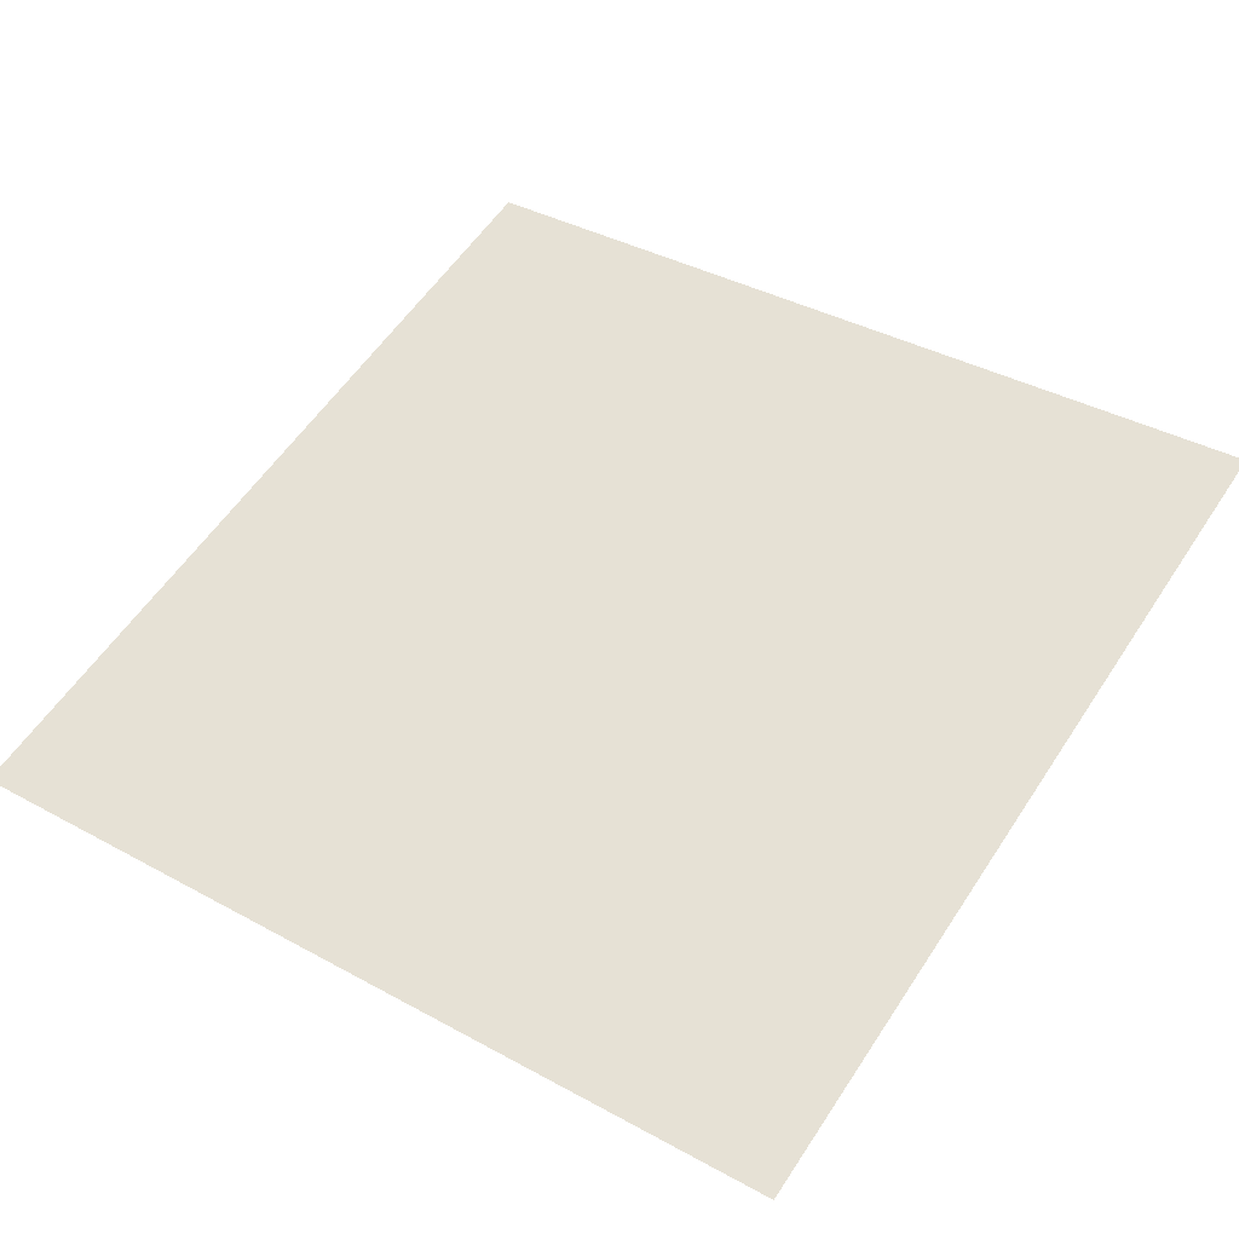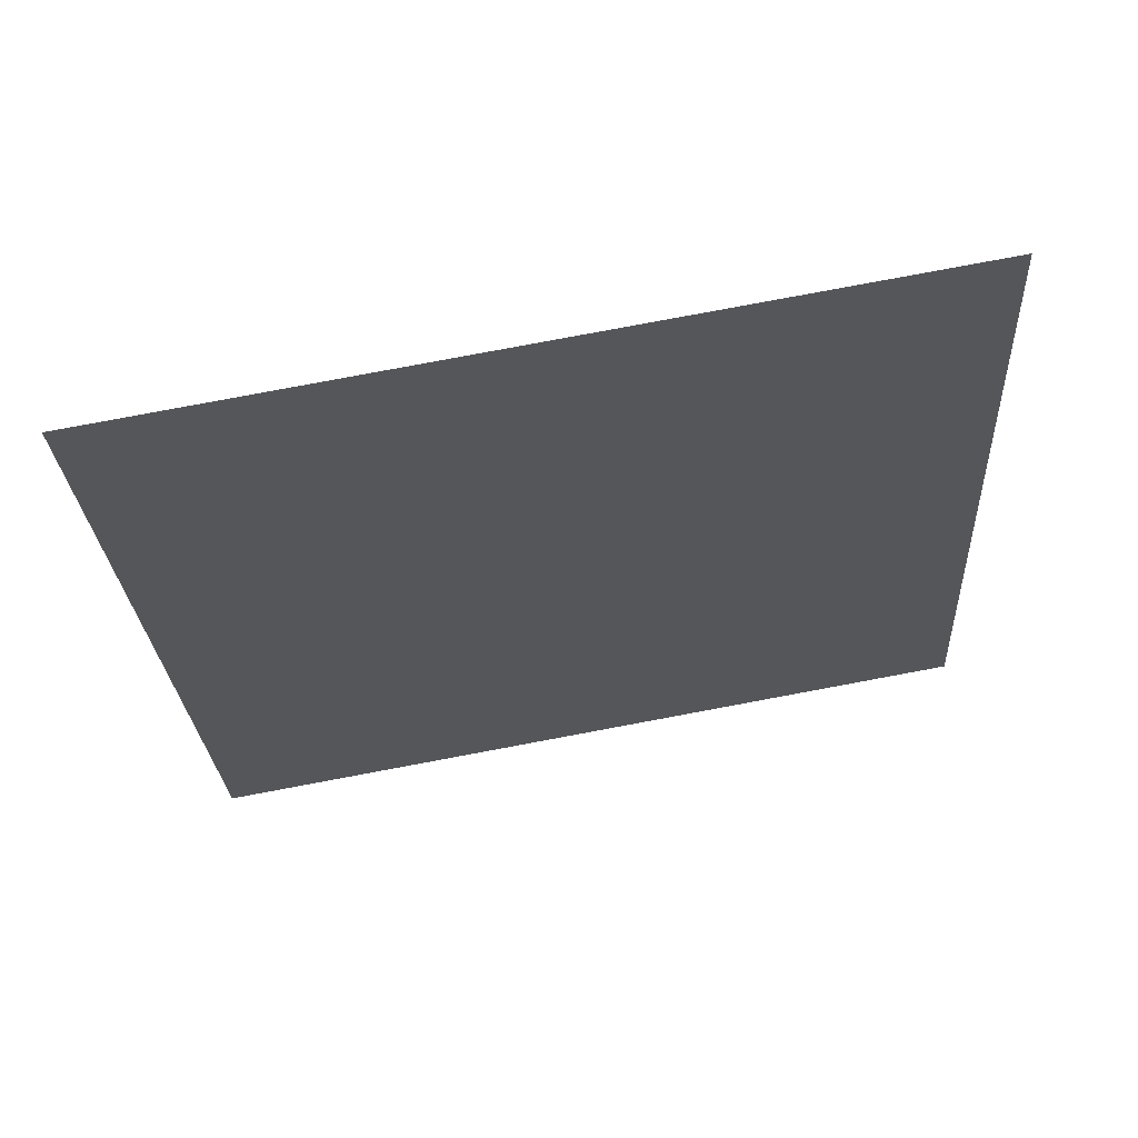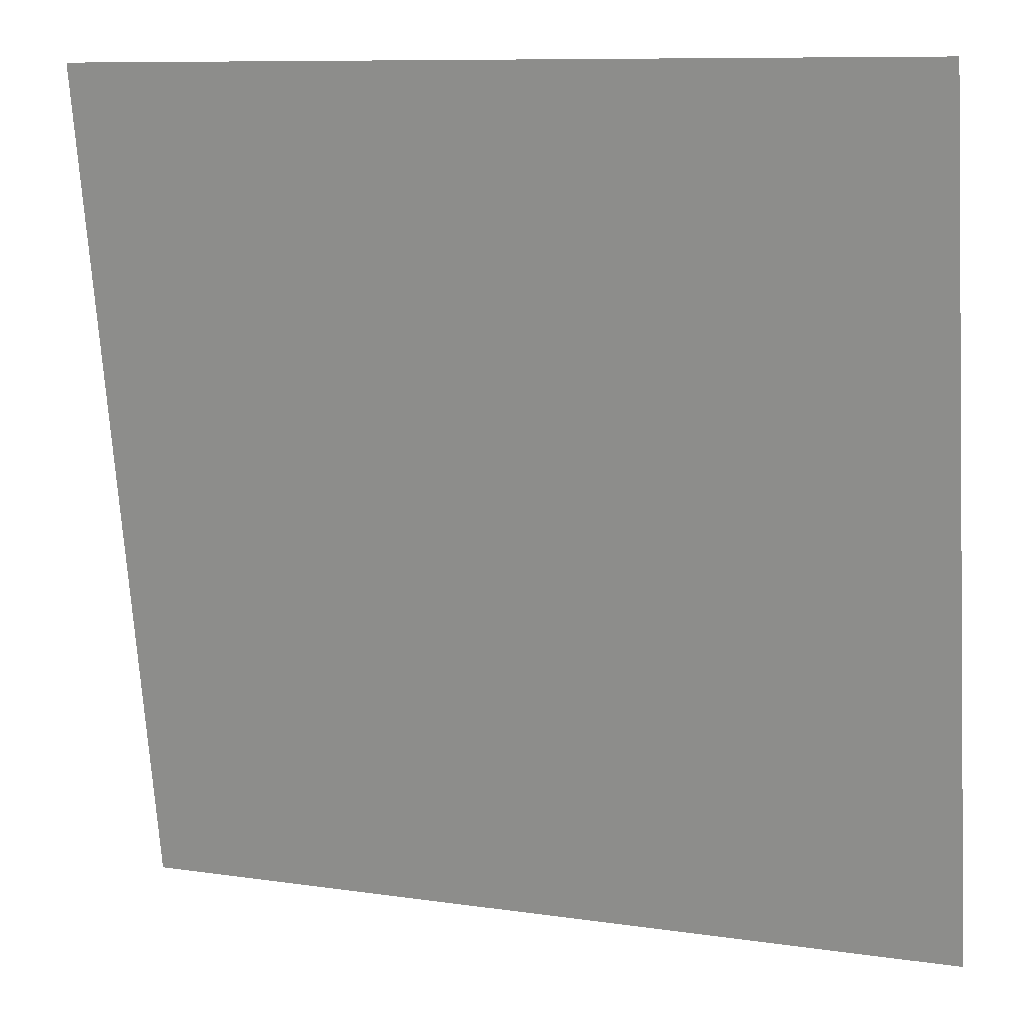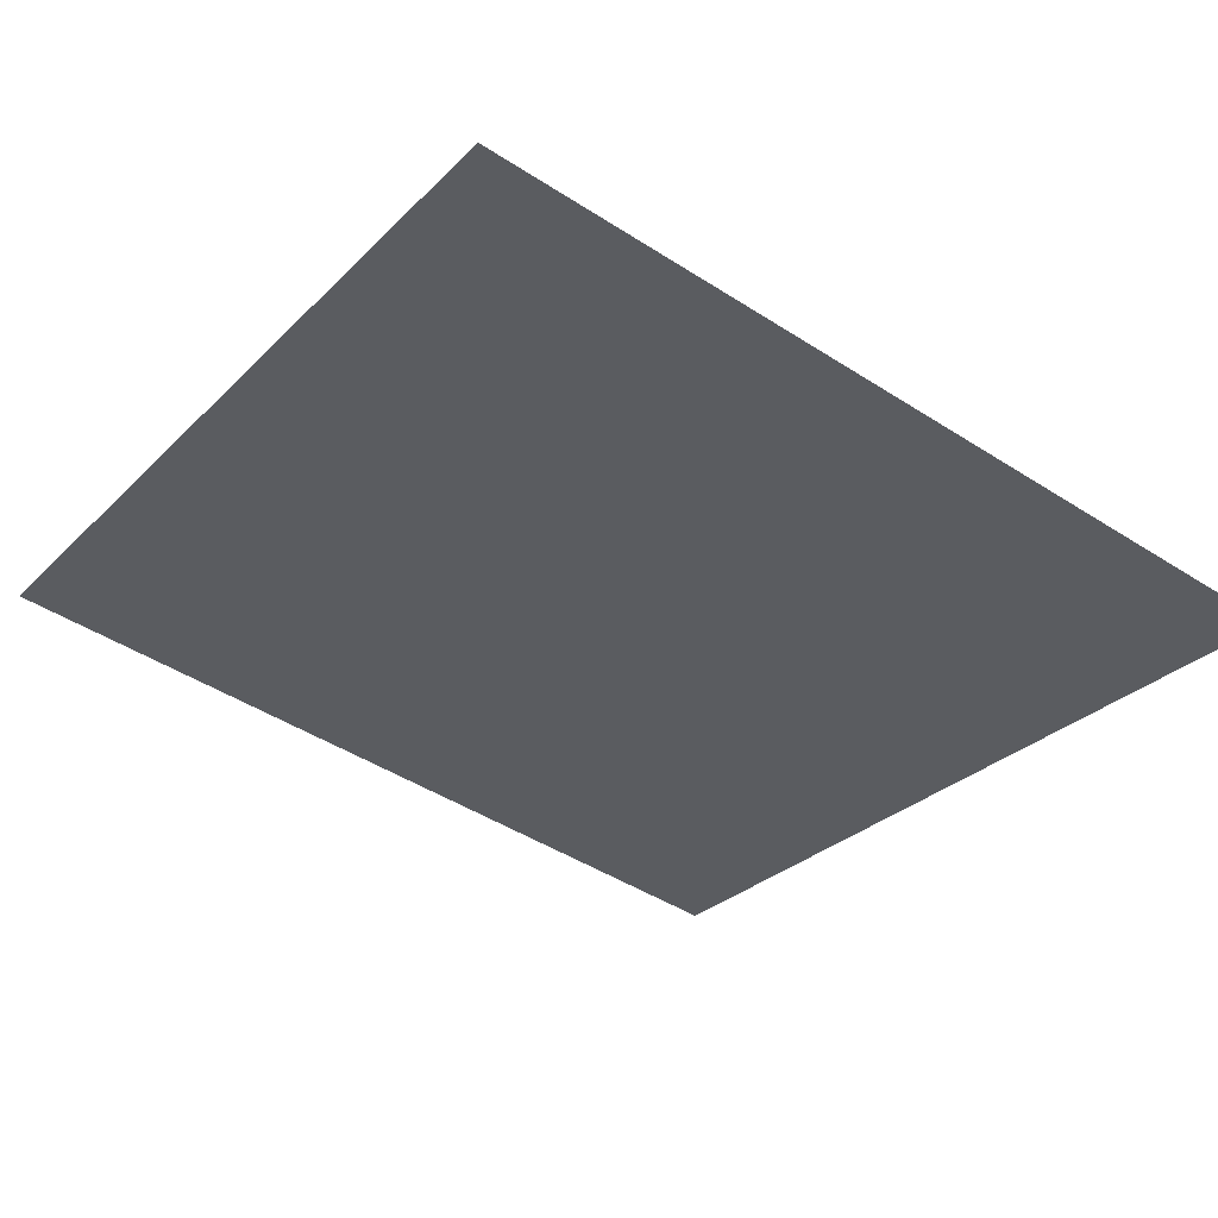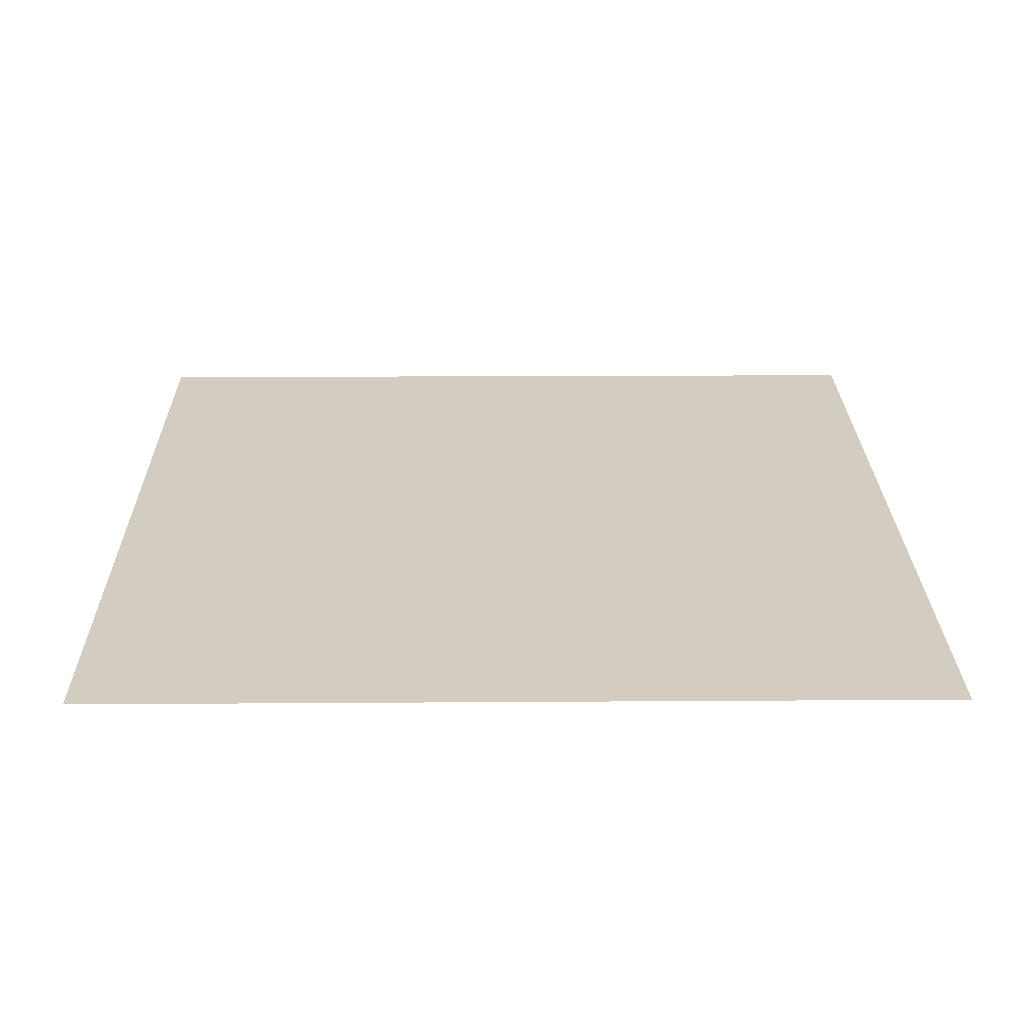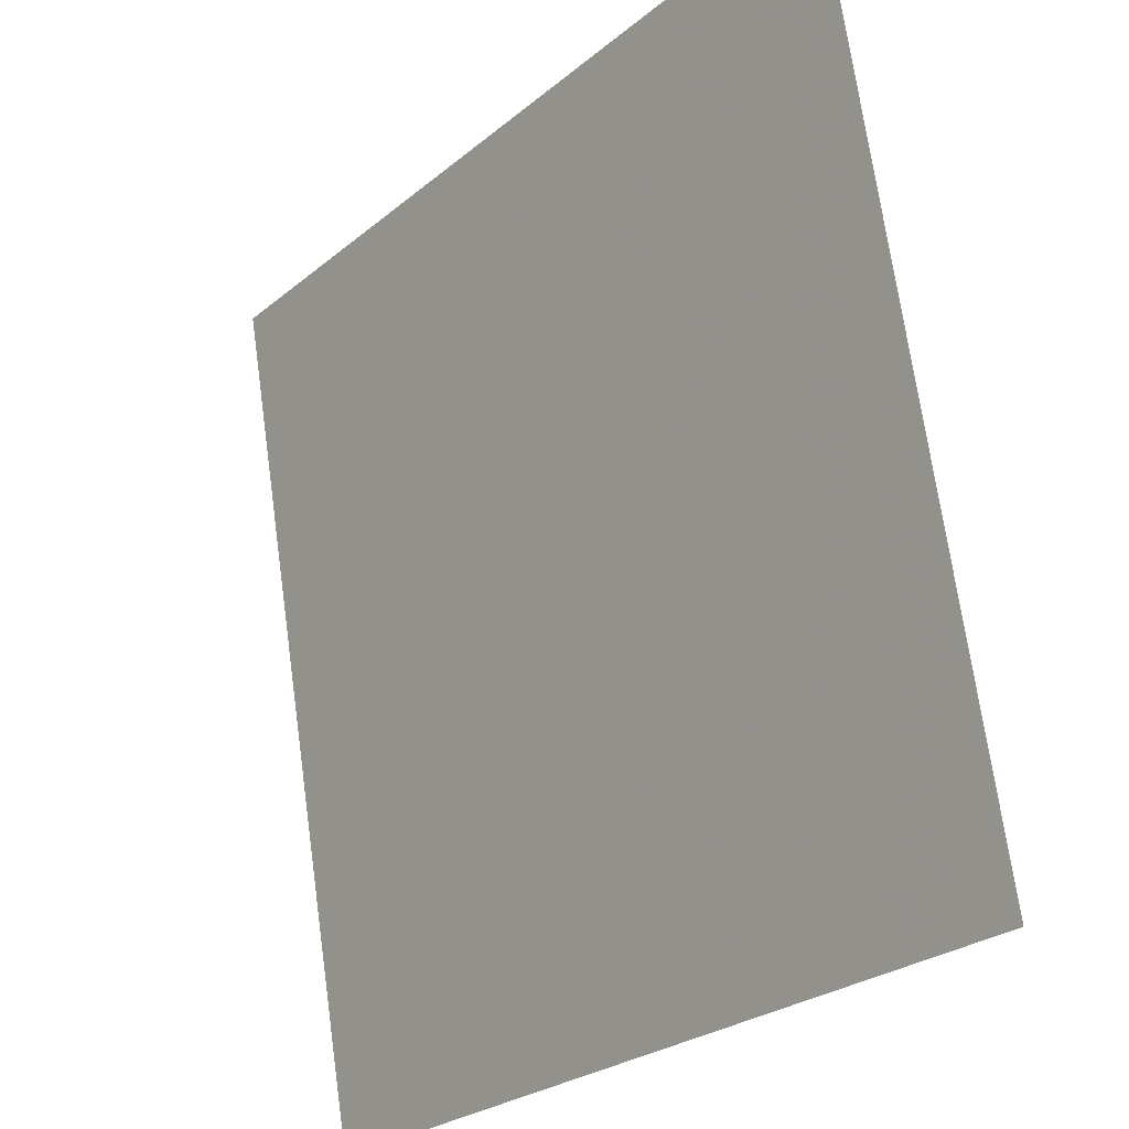
<metadata>
{"format":"obj","ext":"obj","renderer":"f3d","projection":"perspective","resolution":1024,"background":"white","views":[{"elev":57.0,"azim":123.0,"up":"+Z"},{"elev":-26.8,"azim":93.3,"up":"+Z"},{"elev":9.4,"azim":21.1,"up":"+Y"},{"elev":-28.9,"azim":-125.1,"up":"+Z"},{"elev":14.7,"azim":-0.9,"up":"+Z"},{"elev":-25.7,"azim":52.4,"up":"+Y"}]}
</metadata>
<code>
v -0.9 -0.8863 -0.1563
v 0.9 -0.8863 -0.1563
v 0.9 0.8863 0.1563
v -0.9 0.8863 0.1563
f 1 2 3
f 1 3 4

</code>
